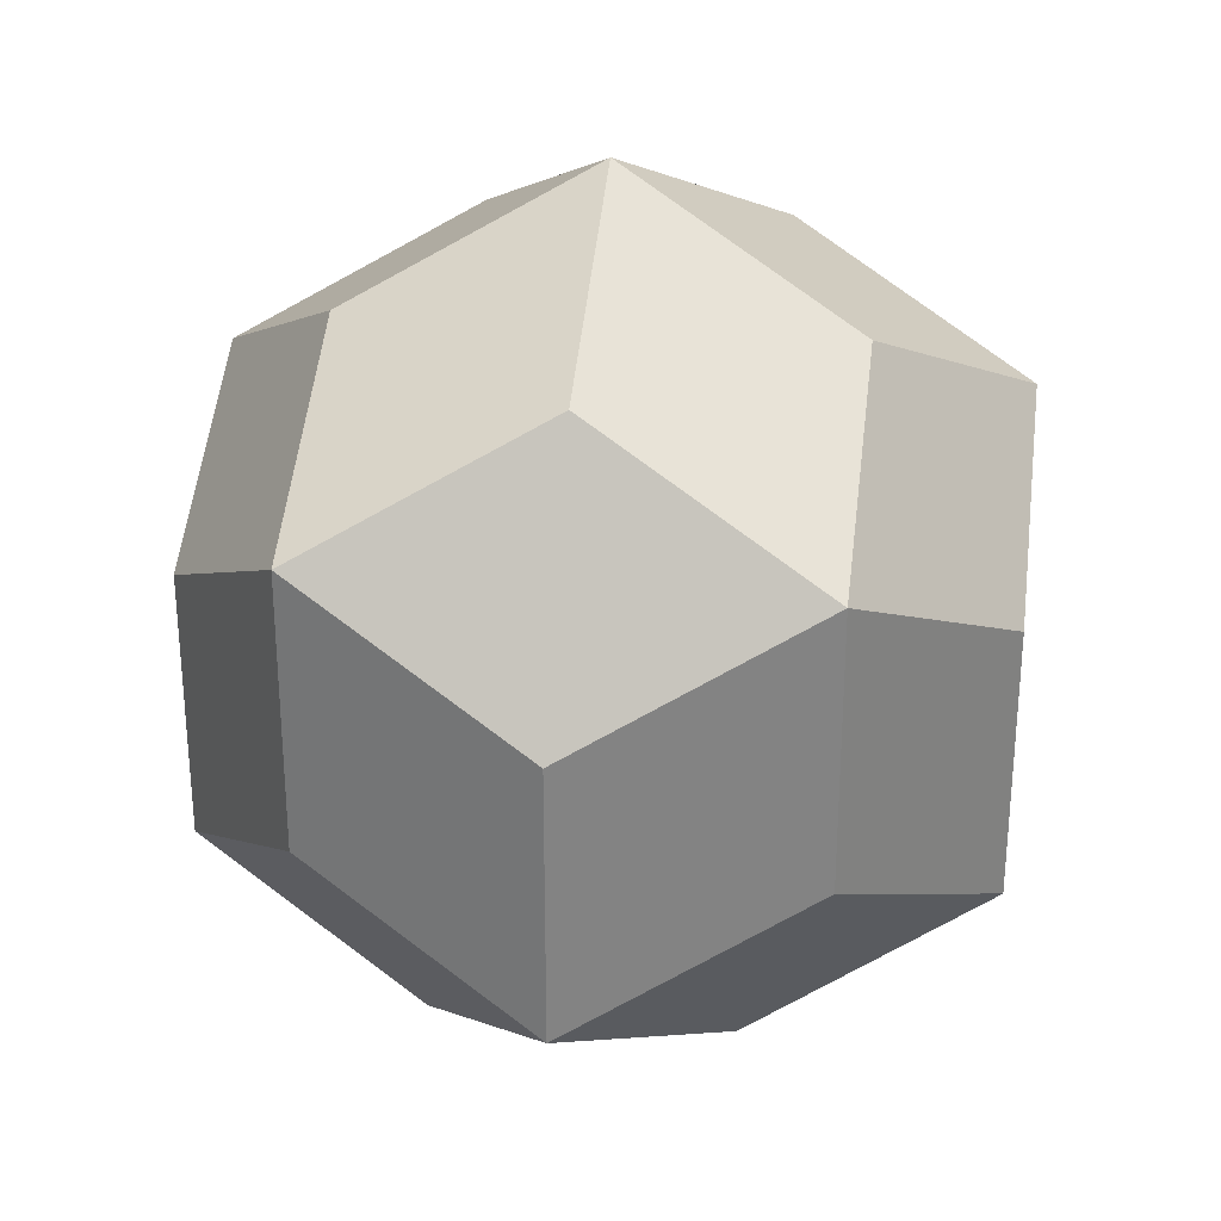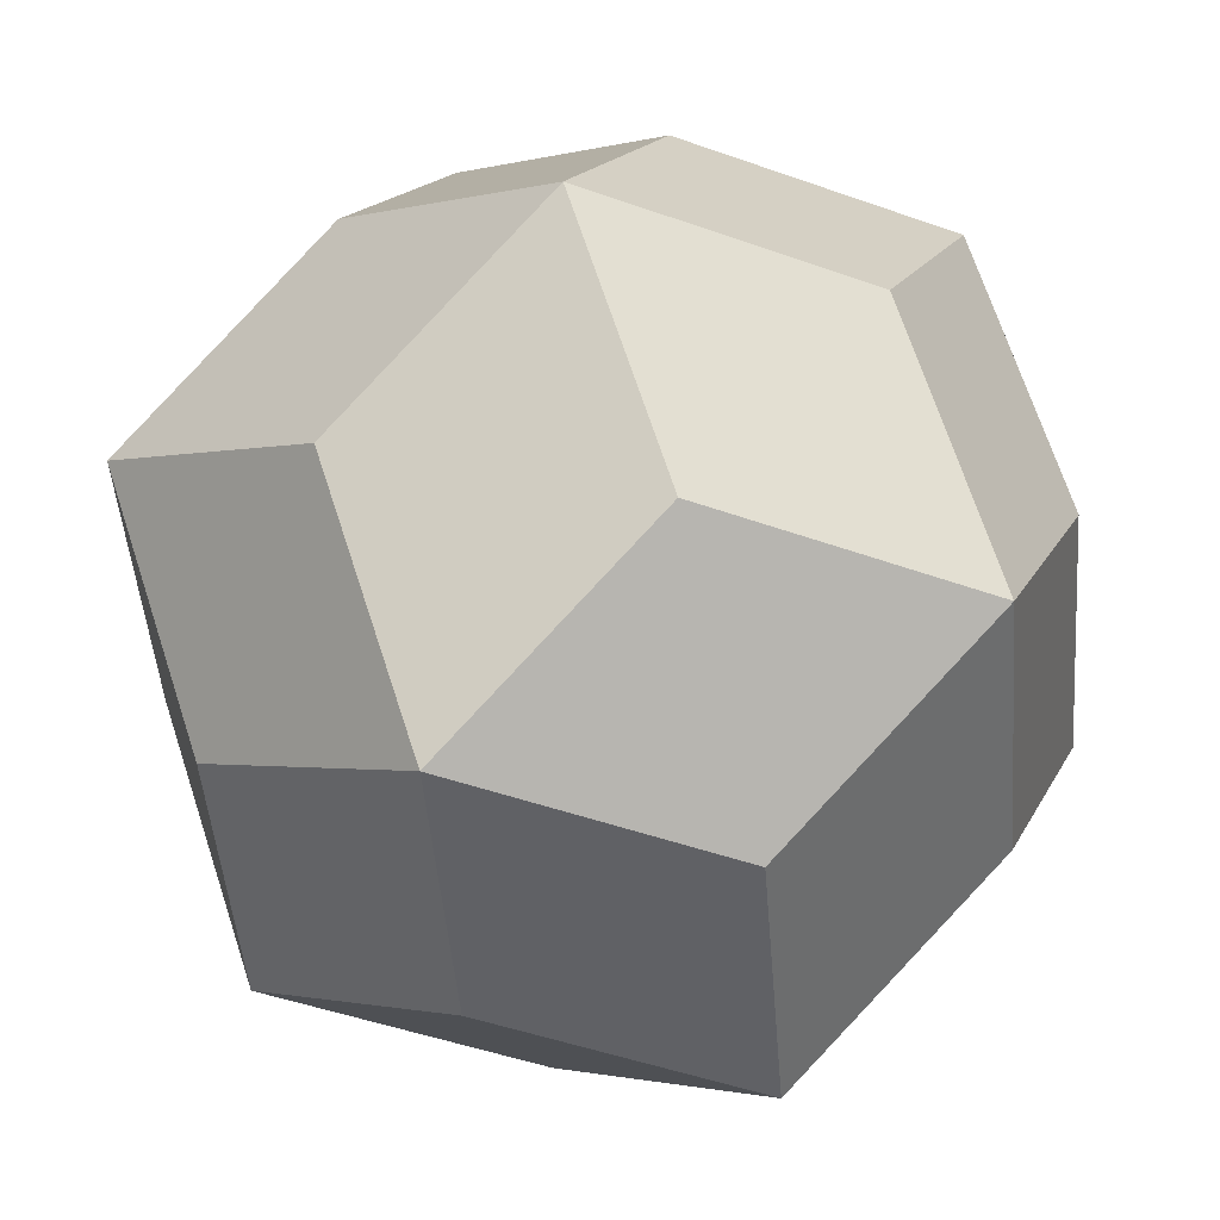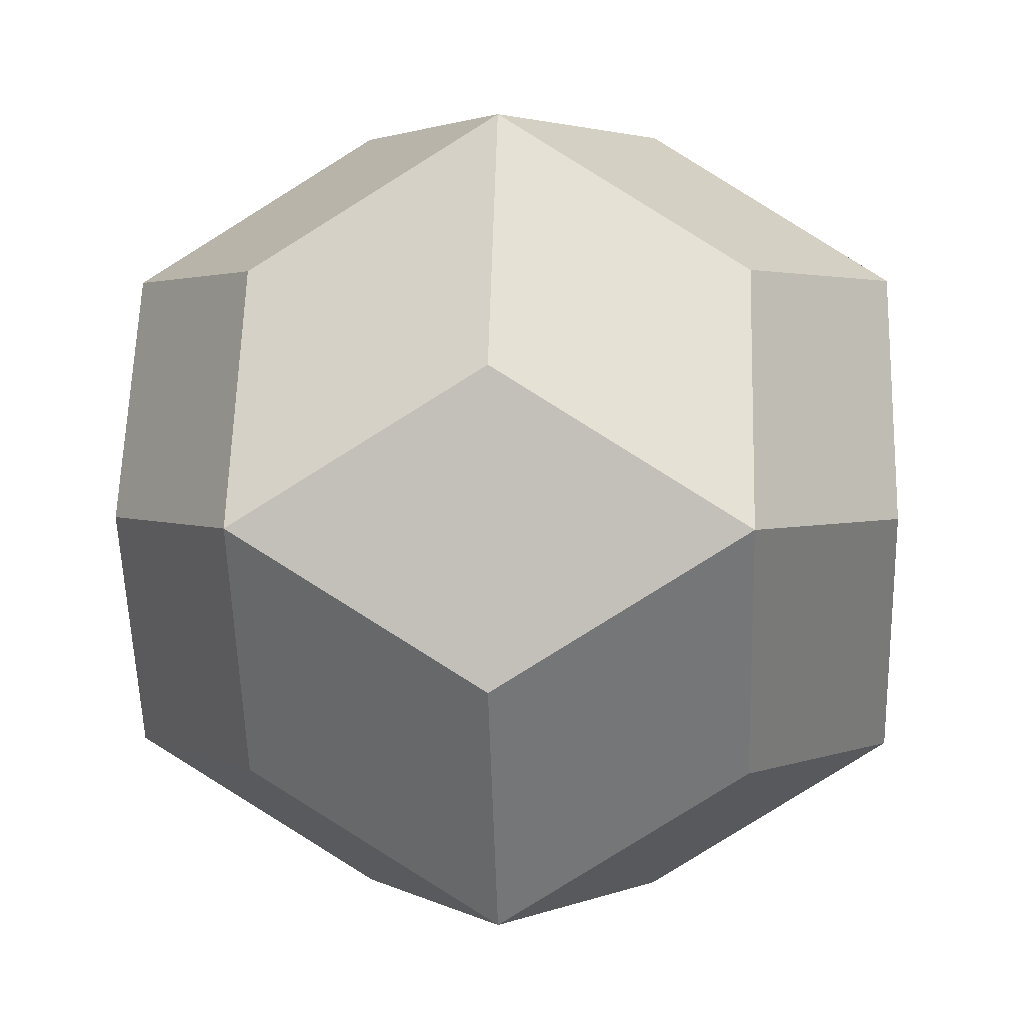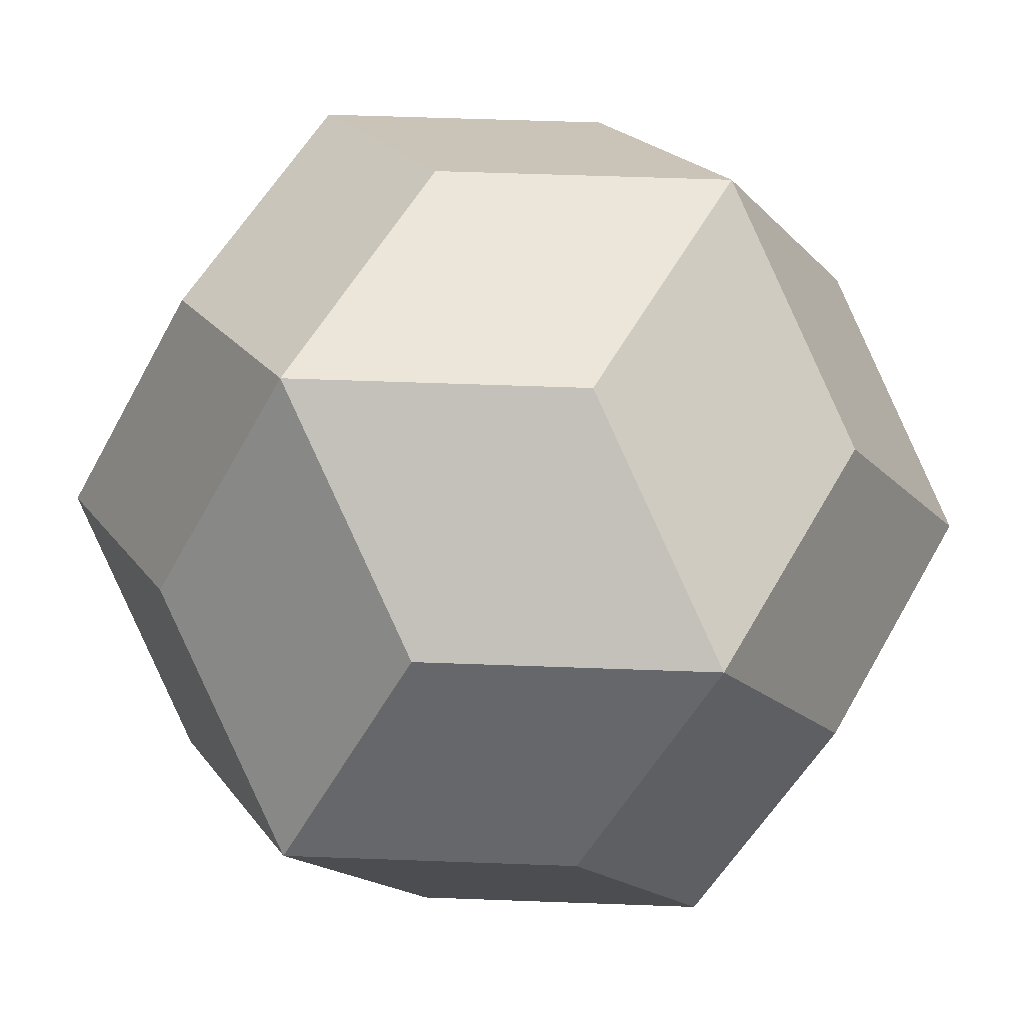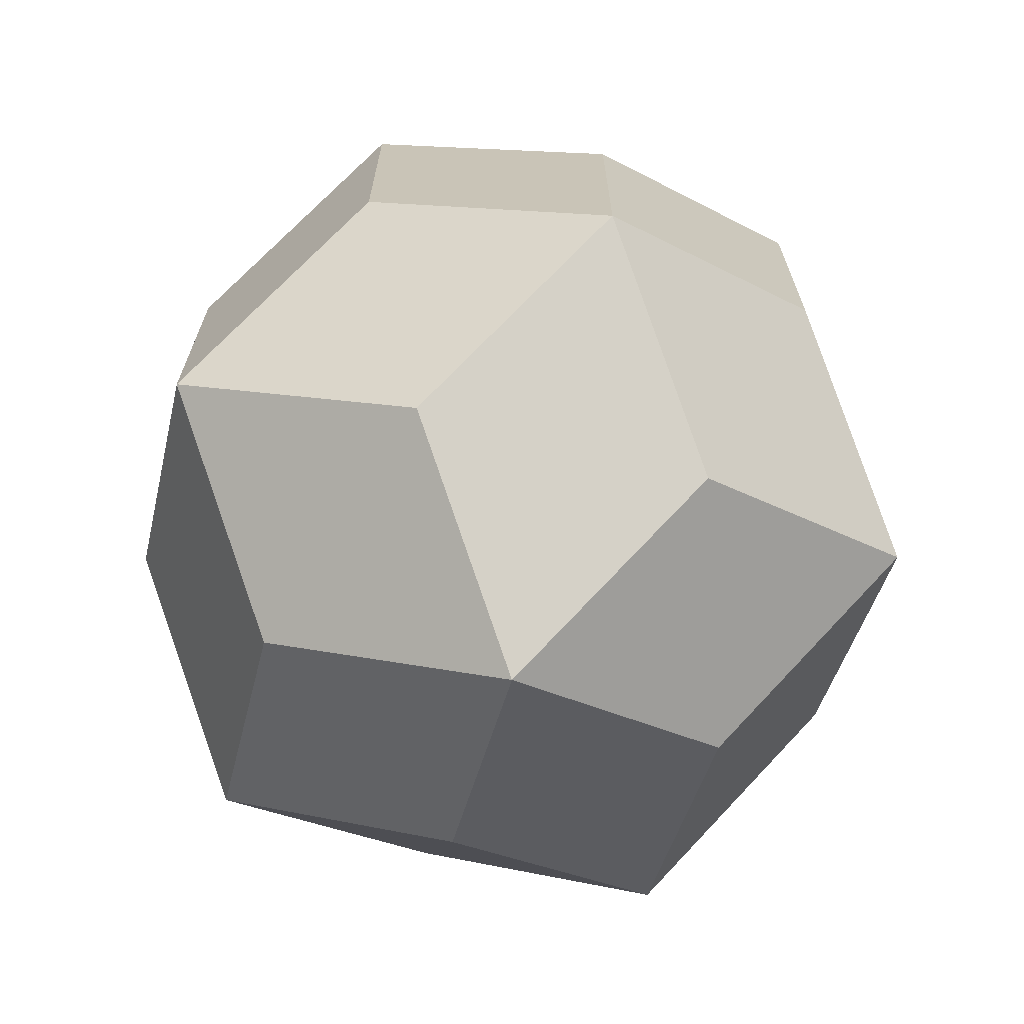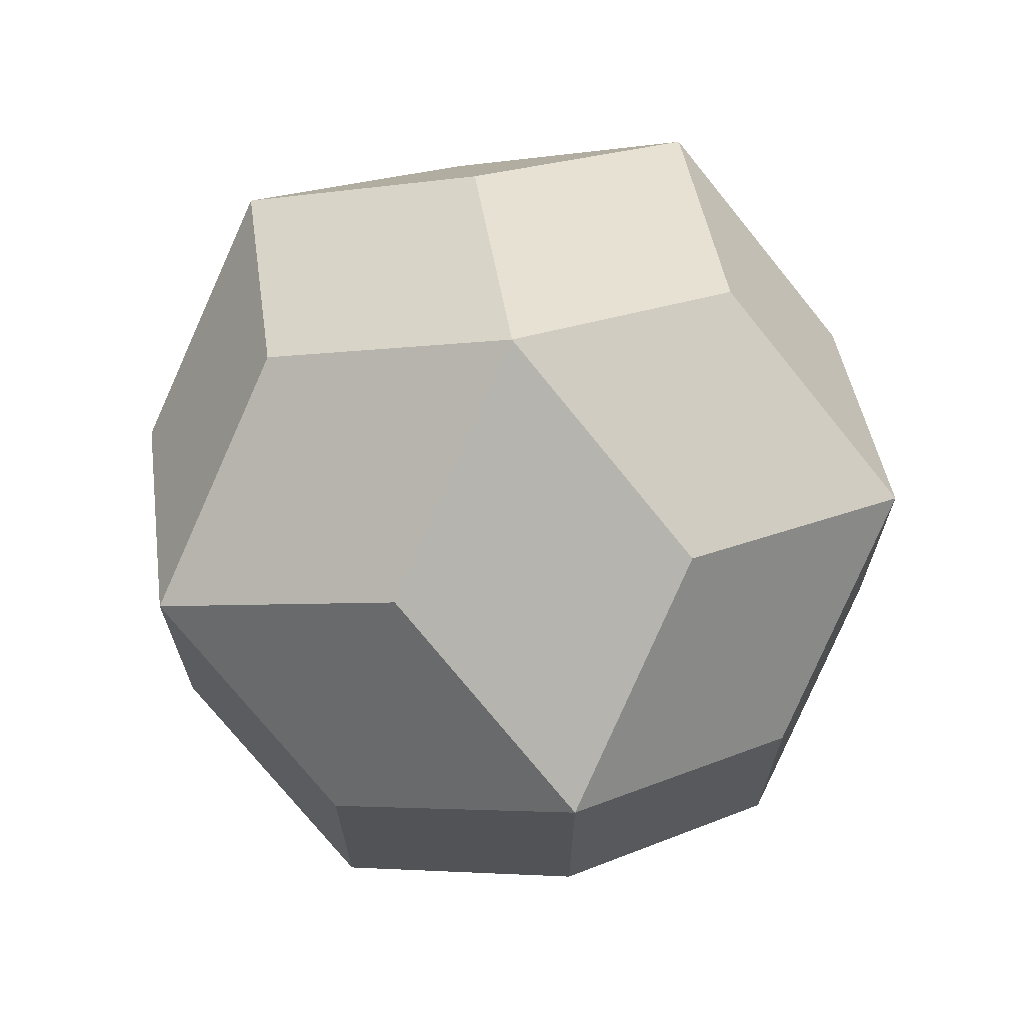
<metadata>
{"format":"obj","ext":"obj","renderer":"f3d","projection":"perspective","resolution":1024,"background":"white","views":[{"elev":29.3,"azim":-154.2,"up":"+Y"},{"elev":-47.4,"azim":4.6,"up":"+Z"},{"elev":2.3,"azim":-28.5,"up":"+Z"},{"elev":55.8,"azim":28.8,"up":"+Z"},{"elev":-69.2,"azim":-176.3,"up":"+Y"},{"elev":68.6,"azim":81.1,"up":"+Y"}]}
</metadata>
<code>
o Shape_IndexedFaceSet_Shape_IndexedFaceSet.006
v -0.309 0.191 -0.9511
v 0.309 0.5 -0.9511
v 0.309 -0.191 -0.9511
v -0.309 -0.5 -0.9511
v -0.809 -0.191 -0.5878
v -0.809 0.5 -0.5878
v -0.191 0.809 -0.5878
v 0.809 0.191 -0.5878
v 0.809 -0.5 -0.5878
v 0.191 -0.809 -0.5878
v -1 -0.5 0
v -1 0.191 0
v -0.5 -0.809 -0.3633
v -0 1.118 -0
v 0.5 0.809 -0.3633
v -0.618 0.809 0
v 1 0.5 -0
v 1 -0.191 -0
v 0 -1.118 0
v 0.618 -0.809 -0
v -0.809 -0.191 0.5878
v -0.809 0.5 0.5878
v -0.5 -0.809 0.3633
v 0.5 0.809 0.3633
v -0.191 0.809 0.5878
v 0.809 0.191 0.5878
v 0.809 -0.5 0.5878
v 0.191 -0.809 0.5878
v -0.309 -0.5 0.9511
v -0.309 0.191 0.9511
v 0.309 0.5 0.9511
v 0.309 -0.191 0.9511
f 1 3 4
f 5 1 4
f 1 7 2
f 8 3 2
f 3 10 4
f 5 12 6
f 5 13 11
f 7 15 2
f 7 16 14
f 8 18 9
f 8 15 17
f 10 13 4
f 10 20 19
f 21 12 11
f 12 16 6
f 13 23 11
f 24 15 14
f 16 25 14
f 26 18 17
f 18 20 9
f 20 28 19
f 21 30 22
f 21 23 29
f 23 28 29
f 24 26 17
f 24 25 31
f 25 30 31
f 26 32 27
f 28 32 29
f 32 30 29
f 1 2 3
f 5 6 1
f 1 6 7
f 8 9 3
f 3 9 10
f 5 11 12
f 5 4 13
f 7 14 15
f 7 6 16
f 8 17 18
f 8 2 15
f 10 19 13
f 10 9 20
f 21 22 12
f 12 22 16
f 13 19 23
f 24 17 15
f 16 22 25
f 26 27 18
f 18 27 20
f 20 27 28
f 21 29 30
f 21 11 23
f 23 19 28
f 24 31 26
f 24 14 25
f 25 22 30
f 26 31 32
f 28 27 32
f 32 31 30

</code>
